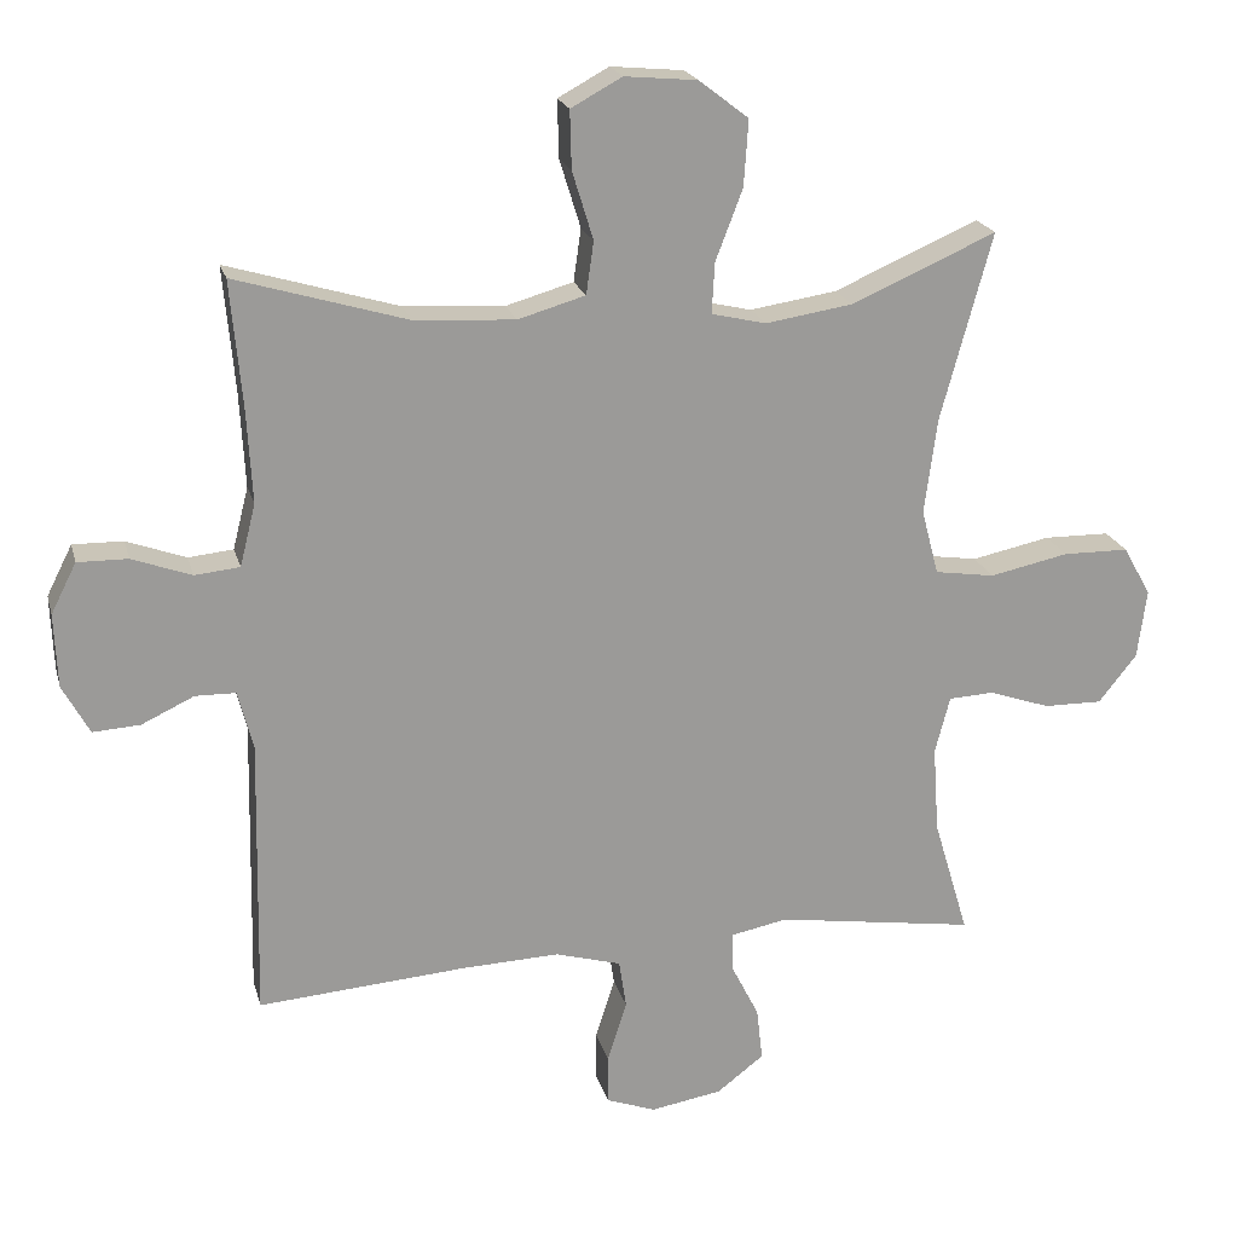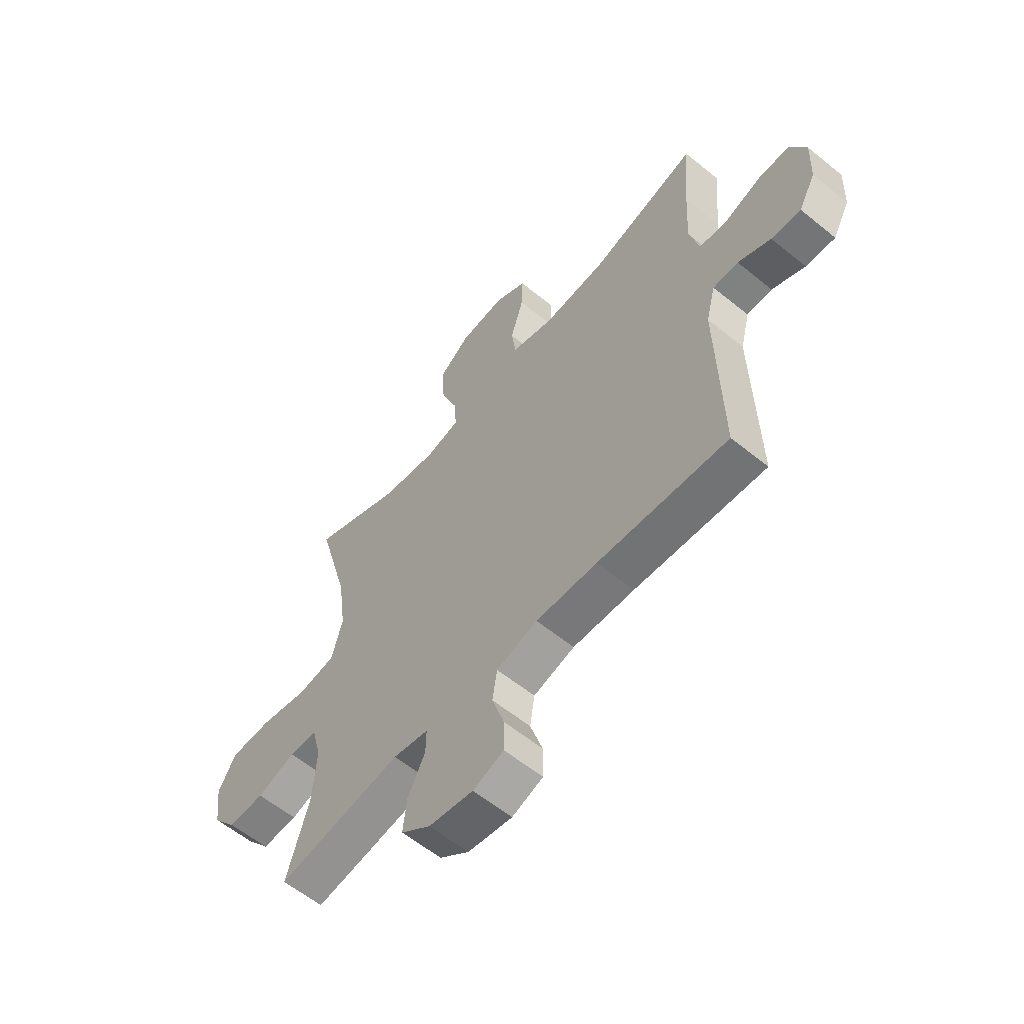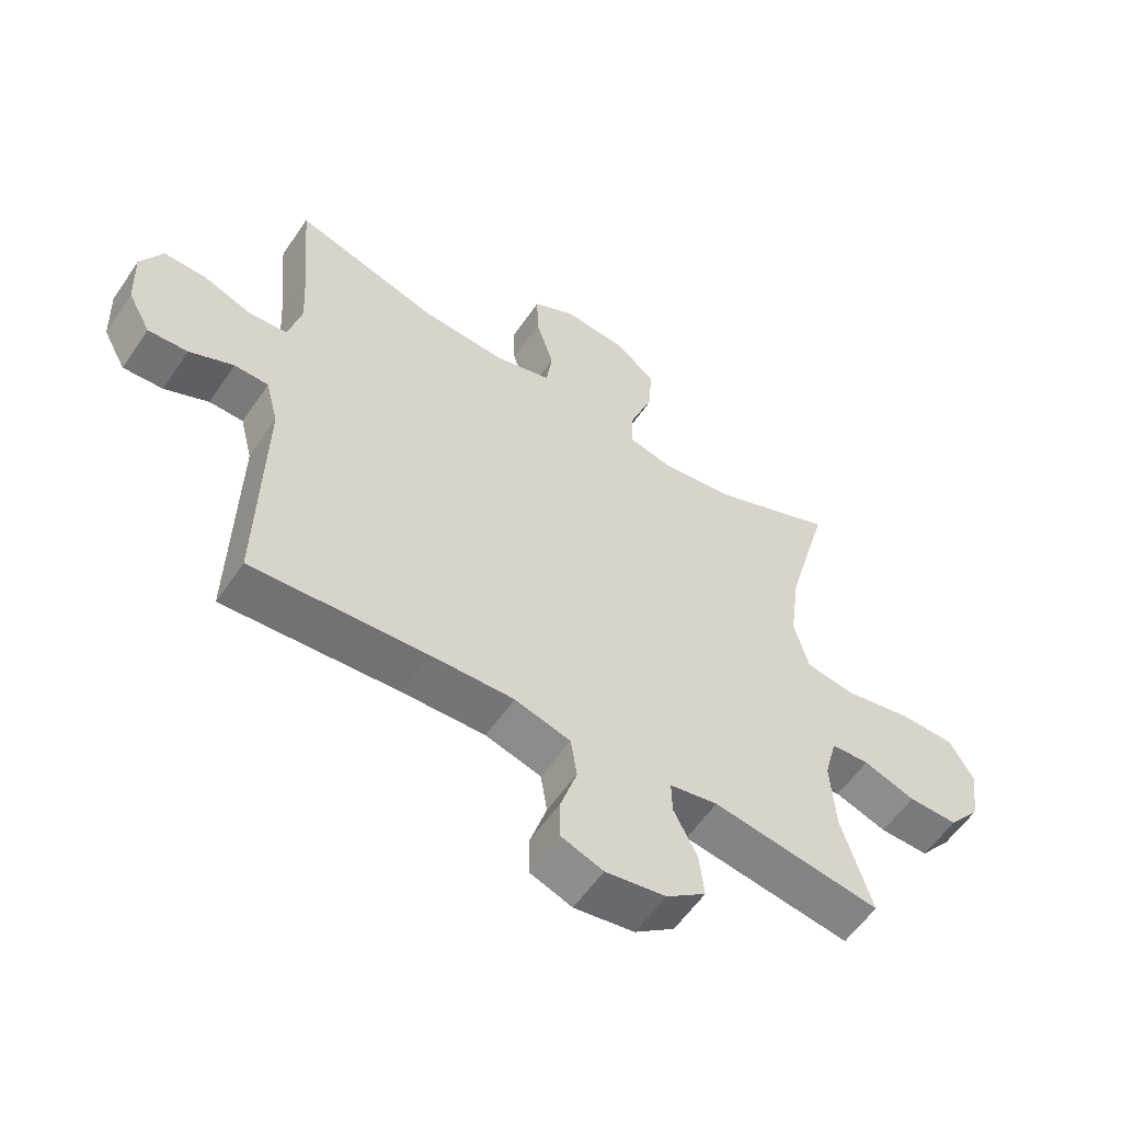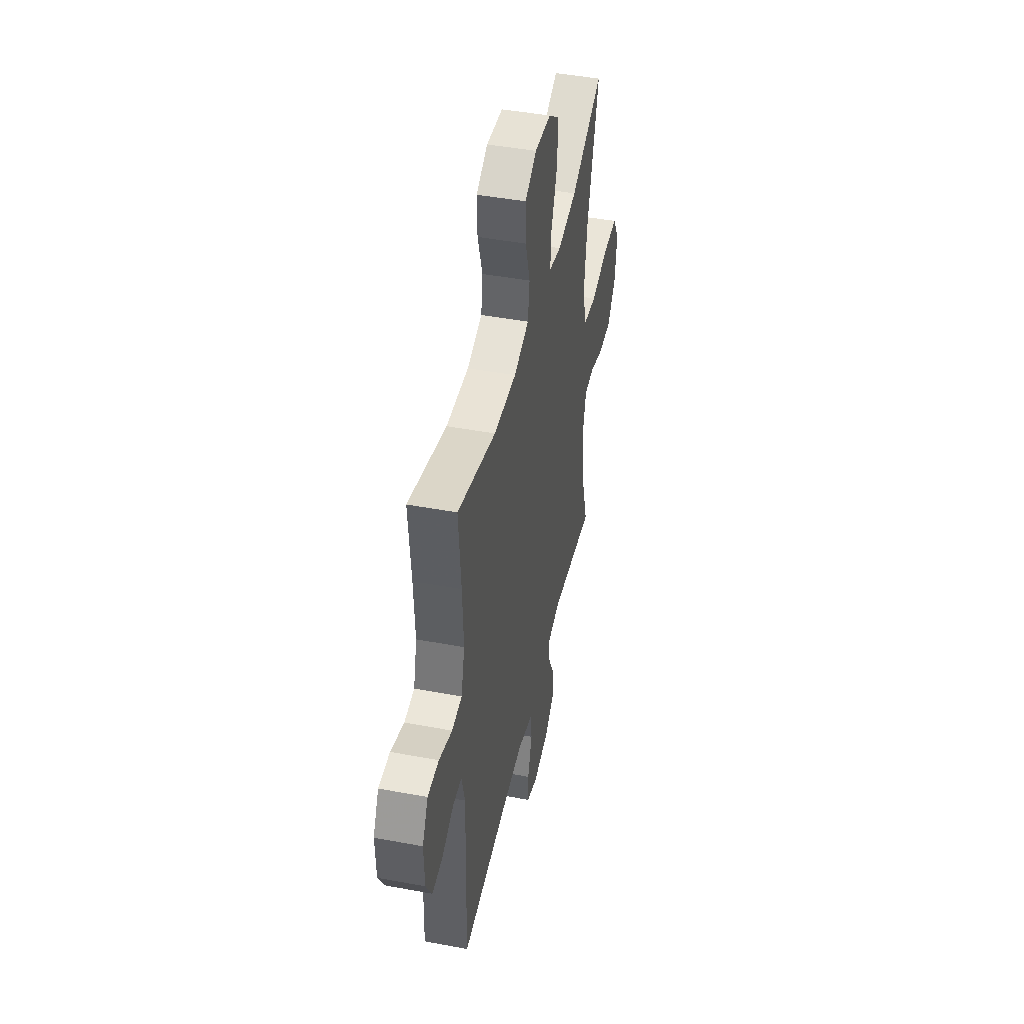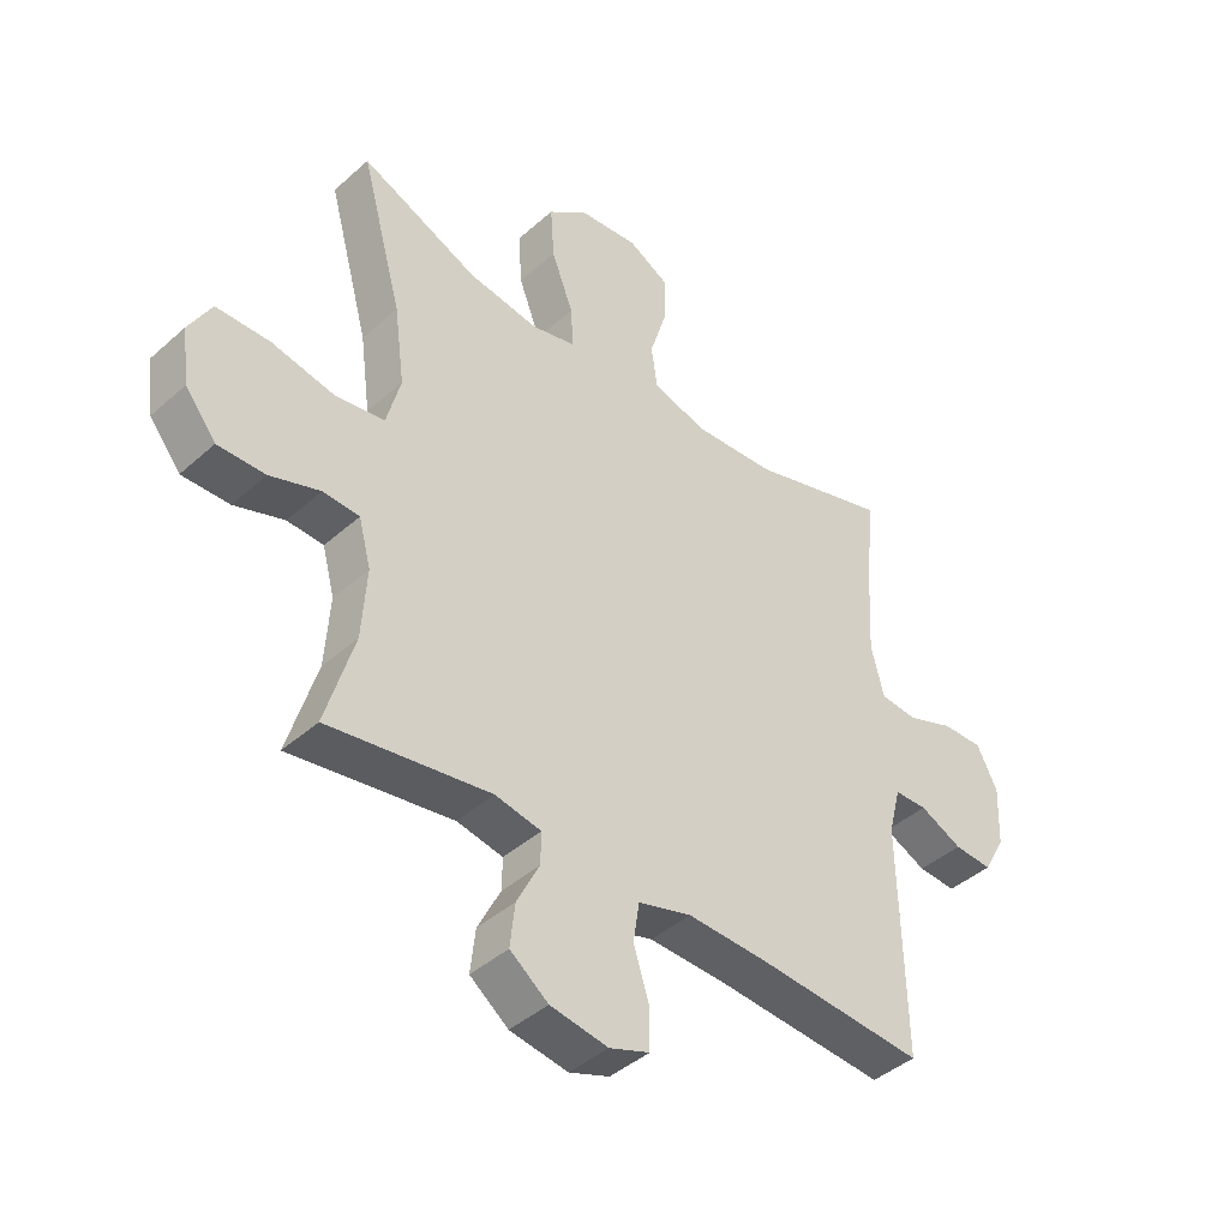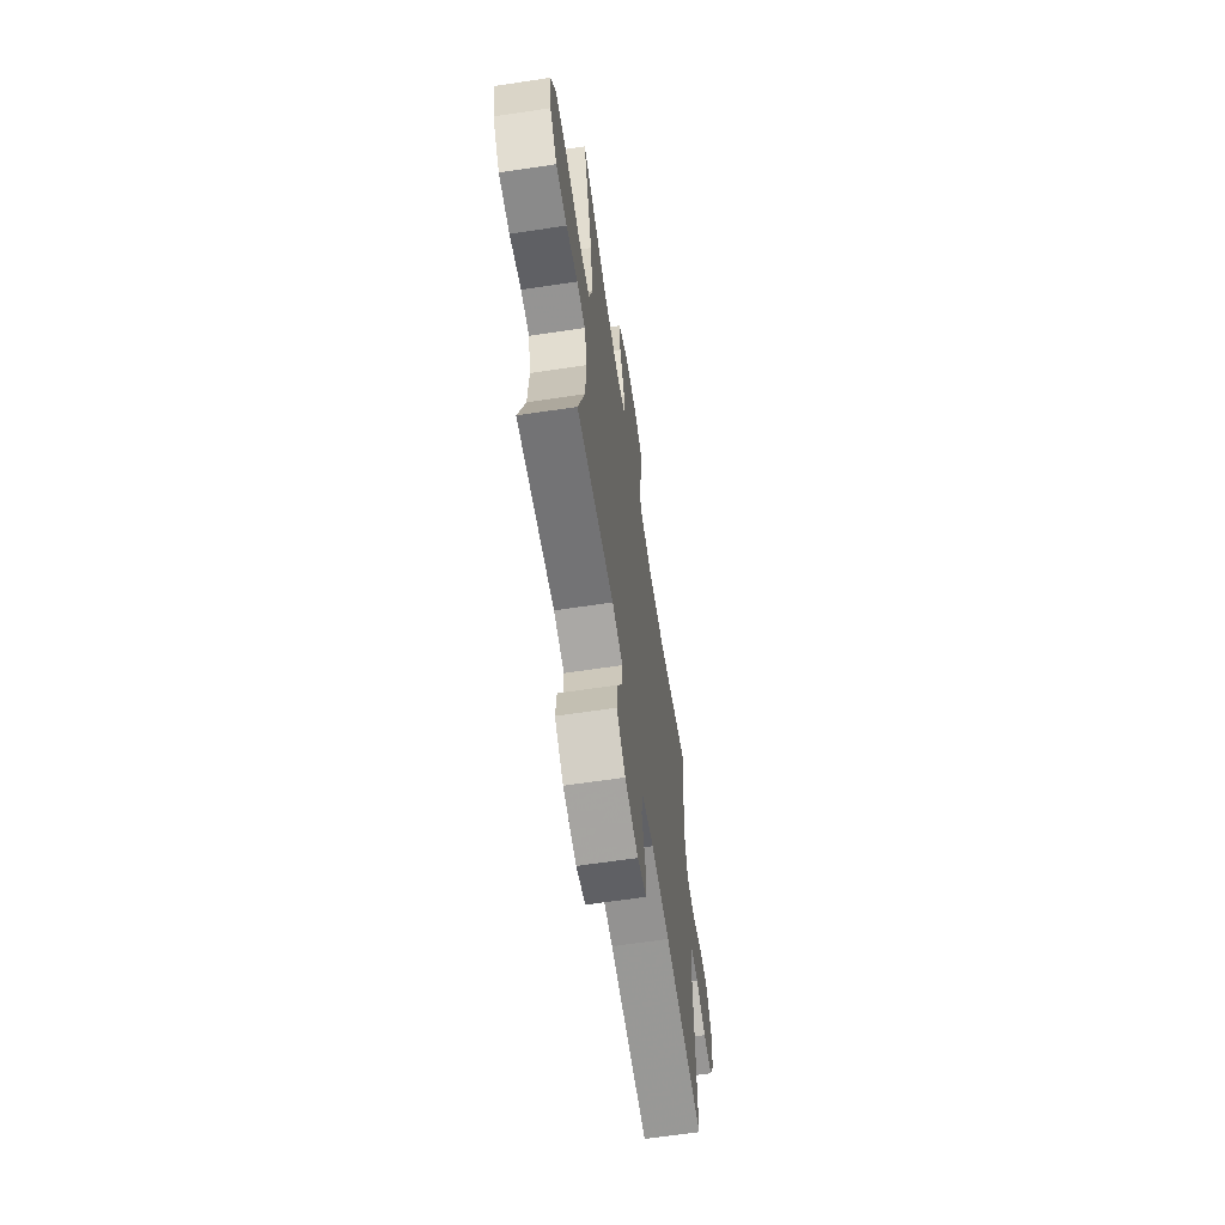
<metadata>
{"format":"obj","ext":"obj","renderer":"f3d","projection":"perspective","resolution":1024,"background":"white","views":[{"elev":20.6,"azim":-14.0,"up":"+Z"},{"elev":-59.4,"azim":-129.9,"up":"+Z"},{"elev":-57.6,"azim":-34.0,"up":"+Z"},{"elev":45.3,"azim":-77.8,"up":"+Z"},{"elev":-42.1,"azim":136.8,"up":"+Z"},{"elev":-64.3,"azim":98.6,"up":"+Z"}]}
</metadata>
<code>
v -0.5 0.07 -0.5
v -0.492 0.07 -0.125
v -0.512 0.07 -0.047
v -0.566 0.07 -0.046
v -0.636 0.07 -0.079
v -0.699 0.07 -0.083
v -0.735 0.07 -0.017
v -0.739 0.07 0.081
v -0.705 0.07 0.148
v -0.638 0.07 0.147
v -0.559 0.07 0.118
v -0.499 0.07 0.124
v -0.478 0.07 0.207
v -0.485 0.07 0.335
v -0.5 0.07 0.5
v -0.271 0.07 0.432
v -0.137 0.07 0.424
v -0.047 0.07 0.45
v -0.037 0.07 0.52
v -0.065 0.07 0.611
v -0.067 0.07 0.688
v 0.001 0.07 0.725
v 0.098 0.07 0.716
v 0.164 0.07 0.665
v 0.158 0.07 0.577
v 0.122 0.07 0.483
v 0.118 0.07 0.415
v 0.191 0.07 0.398
v 0.307 0.07 0.416
v 0.5 0.07 0.5
v 0.432 0.07 0.251
v 0.415 0.07 0.123
v 0.438 0.07 0.036
v 0.518 0.07 0.024
v 0.623 0.07 0.046
v 0.711 0.07 0.045
v 0.748 0.07 -0.021
v 0.736 0.07 -0.113
v 0.685 0.07 -0.177
v 0.607 0.07 -0.176
v 0.525 0.07 -0.148
v 0.465 0.07 -0.151
v 0.445 0.07 -0.227
v 0.453 0.07 -0.343
v 0.5 0.07 -0.5
v 0.234 0.07 -0.46
v 0.158 0.07 -0.475
v 0.159 0.07 -0.527
v 0.196 0.07 -0.6
v 0.204 0.07 -0.671
v 0.141 0.07 -0.719
v 0.046 0.07 -0.735
v -0.02 0.07 -0.711
v -0.02 0.07 -0.645
v 0.006 0.07 -0.564
v -0.004 0.07 -0.499
v -0.092 0.07 -0.474
v -0.223 0.07 -0.479
v -0.5 0 -0.5
v -0.492 0 -0.125
v -0.512 0 -0.047
v -0.566 0 -0.046
v -0.636 0 -0.079
v -0.699 0 -0.083
v -0.735 0 -0.017
v -0.739 0 0.081
v -0.705 0 0.148
v -0.638 0 0.147
v -0.559 0 0.118
v -0.499 0 0.124
v -0.478 0 0.207
v -0.485 0 0.335
v -0.5 0 0.5
v -0.271 0 0.432
v -0.137 0 0.424
v -0.047 0 0.45
v -0.037 0 0.52
v -0.065 0 0.611
v -0.067 0 0.688
v 0.001 0 0.725
v 0.098 0 0.716
v 0.164 0 0.665
v 0.158 0 0.577
v 0.122 0 0.483
v 0.118 0 0.415
v 0.191 0 0.398
v 0.307 0 0.416
v 0.5 0 0.5
v 0.432 0 0.251
v 0.415 0 0.123
v 0.438 0 0.036
v 0.518 0 0.024
v 0.623 0 0.046
v 0.711 0 0.045
v 0.748 0 -0.021
v 0.736 0 -0.113
v 0.685 0 -0.177
v 0.607 0 -0.176
v 0.525 0 -0.148
v 0.465 0 -0.151
v 0.445 0 -0.227
v 0.453 0 -0.343
v 0.5 0 -0.5
v 0.234 0 -0.46
v 0.158 0 -0.475
v 0.159 0 -0.527
v 0.196 0 -0.6
v 0.204 0 -0.671
v 0.141 0 -0.719
v 0.046 0 -0.735
v -0.02 0 -0.711
v -0.02 0 -0.645
v 0.006 0 -0.564
v -0.004 0 -0.499
v -0.092 0 -0.474
v -0.223 0 -0.479
f 52 53 54 55
f 52 55 56
f 51 52 56
f 48 49 50 51
f 47 48 51 56
f 46 47 56 57
f 44 45 46
f 43 44 46 57
f 38 39 40 41
f 38 41 42
f 37 38 42
f 34 35 36 37
f 33 34 37 42
f 32 33 42 43
f 29 30 31
f 28 29 31 32
f 27 28 32 43
f 23 24 25 26
f 23 26 27
f 22 23 27
f 19 20 21 22
f 18 19 22 27
f 17 18 27 43
f 14 15 16
f 13 14 16 17
f 12 13 17 43
f 8 9 10 11
f 4 5 6 7
f 3 4 7 8
f 58 1 2
f 58 2 3
f 57 58 3
f 43 57 3
f 11 12 43
f 3 8 11 43
f 113 112 111 110
f 114 113 110
f 114 110 109
f 109 108 107 106
f 114 109 106 105
f 115 114 105 104
f 104 103 102
f 115 104 102 101
f 99 98 97 96
f 100 99 96
f 100 96 95
f 95 94 93 92
f 100 95 92 91
f 101 100 91 90
f 89 88 87
f 90 89 87 86
f 101 90 86 85
f 84 83 82 81
f 85 84 81
f 85 81 80
f 80 79 78 77
f 85 80 77 76
f 101 85 76 75
f 74 73 72
f 75 74 72 71
f 101 75 71 70
f 69 68 67 66
f 65 64 63 62
f 66 65 62 61
f 60 59 116
f 61 60 116
f 61 116 115
f 61 115 101
f 101 70 69
f 101 69 66 61
f 1 59 60 2
f 2 60 61 3
f 3 61 62 4
f 4 62 63 5
f 5 63 64 6
f 6 64 65 7
f 7 65 66 8
f 8 66 67 9
f 9 67 68 10
f 10 68 69 11
f 11 69 70 12
f 12 70 71 13
f 13 71 72 14
f 14 72 73 15
f 15 73 74 16
f 16 74 75 17
f 17 75 76 18
f 18 76 77 19
f 19 77 78 20
f 20 78 79 21
f 21 79 80 22
f 22 80 81 23
f 23 81 82 24
f 24 82 83 25
f 25 83 84 26
f 26 84 85 27
f 27 85 86 28
f 28 86 87 29
f 29 87 88 30
f 30 88 89 31
f 31 89 90 32
f 32 90 91 33
f 33 91 92 34
f 34 92 93 35
f 35 93 94 36
f 36 94 95 37
f 37 95 96 38
f 38 96 97 39
f 39 97 98 40
f 40 98 99 41
f 41 99 100 42
f 42 100 101 43
f 43 101 102 44
f 44 102 103 45
f 45 103 104 46
f 46 104 105 47
f 47 105 106 48
f 48 106 107 49
f 49 107 108 50
f 50 108 109 51
f 51 109 110 52
f 52 110 111 53
f 53 111 112 54
f 54 112 113 55
f 55 113 114 56
f 56 114 115 57
f 57 115 116 58
f 58 116 59 1

</code>
